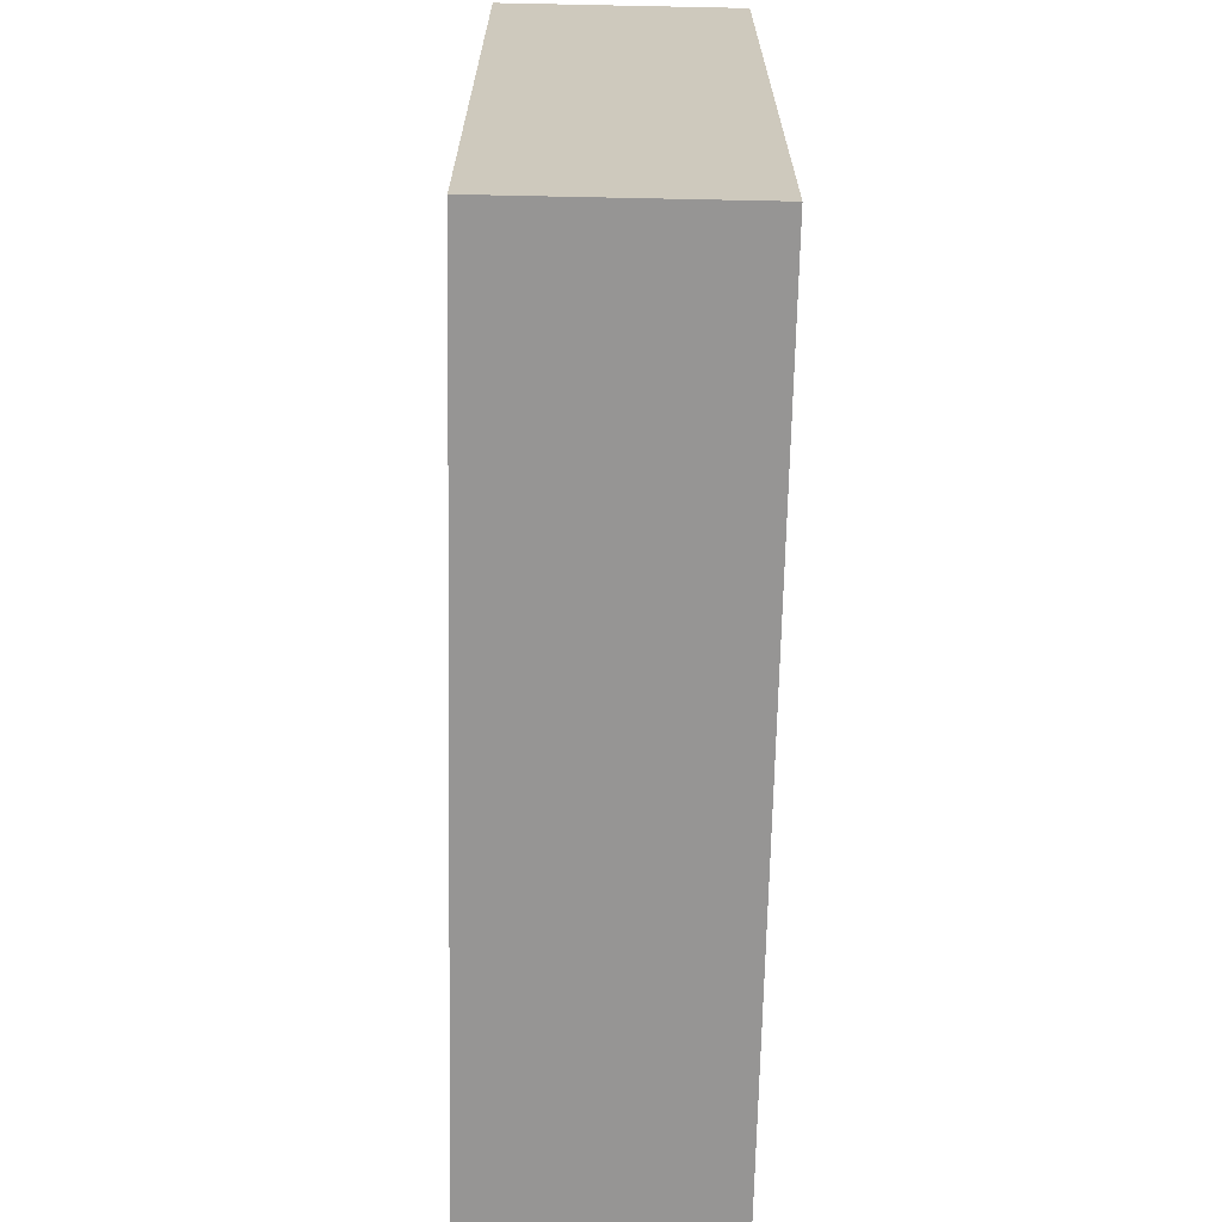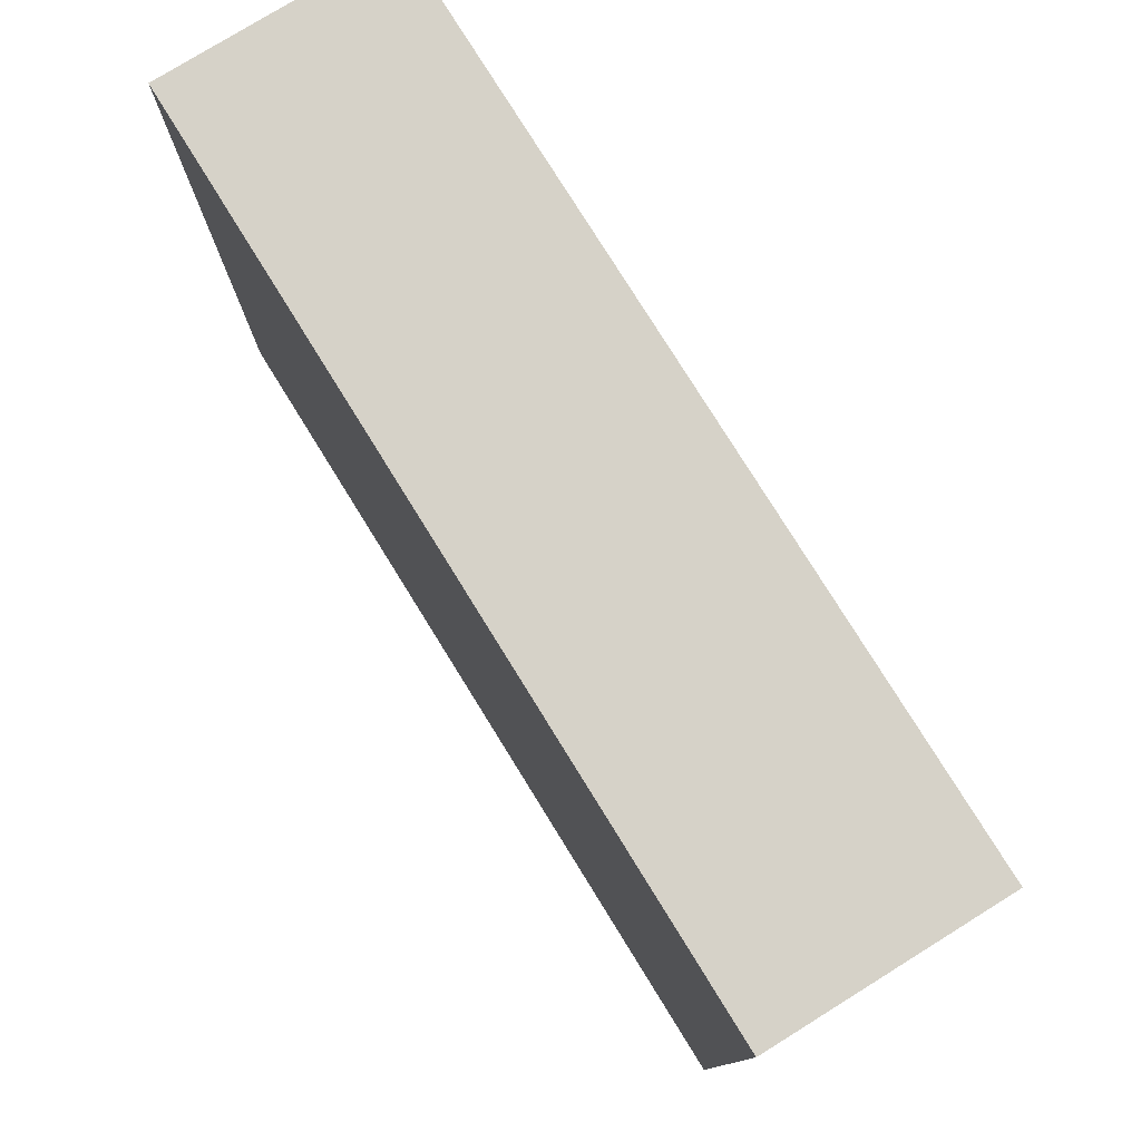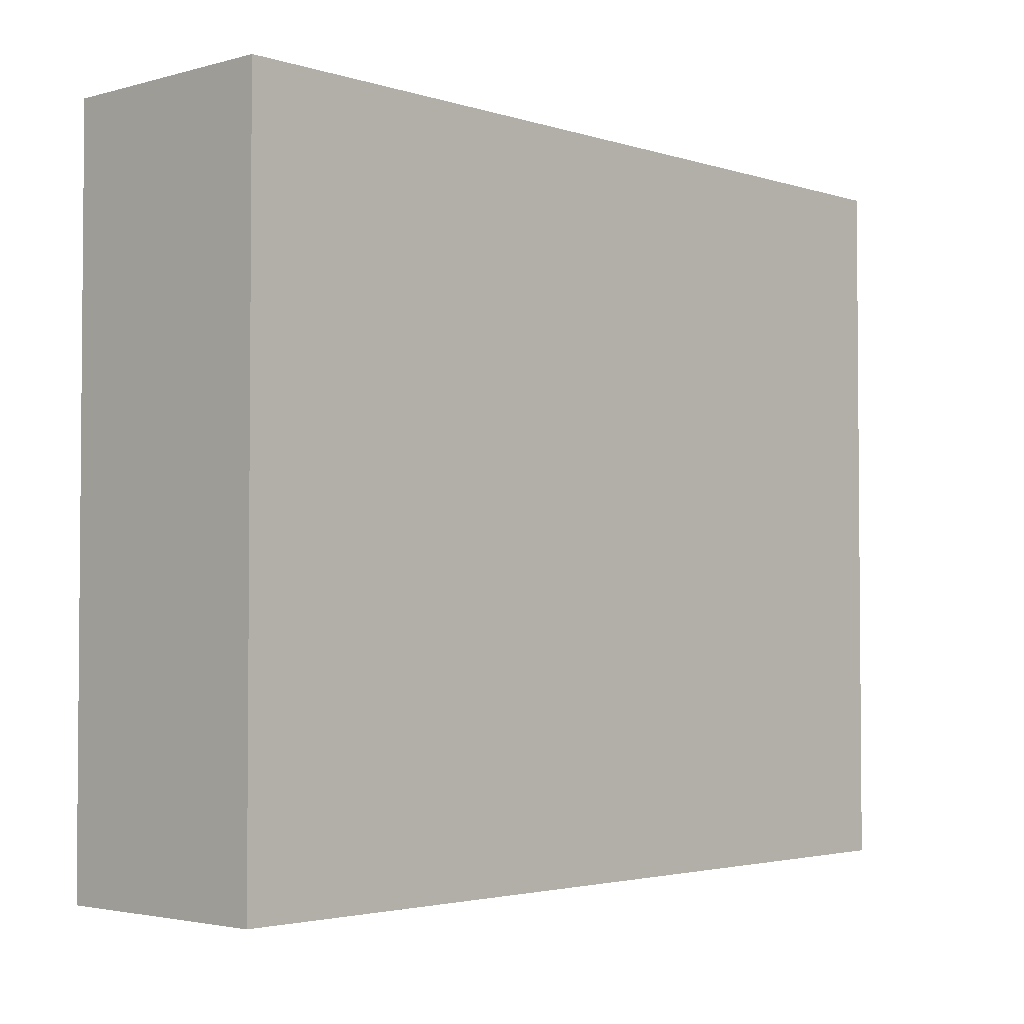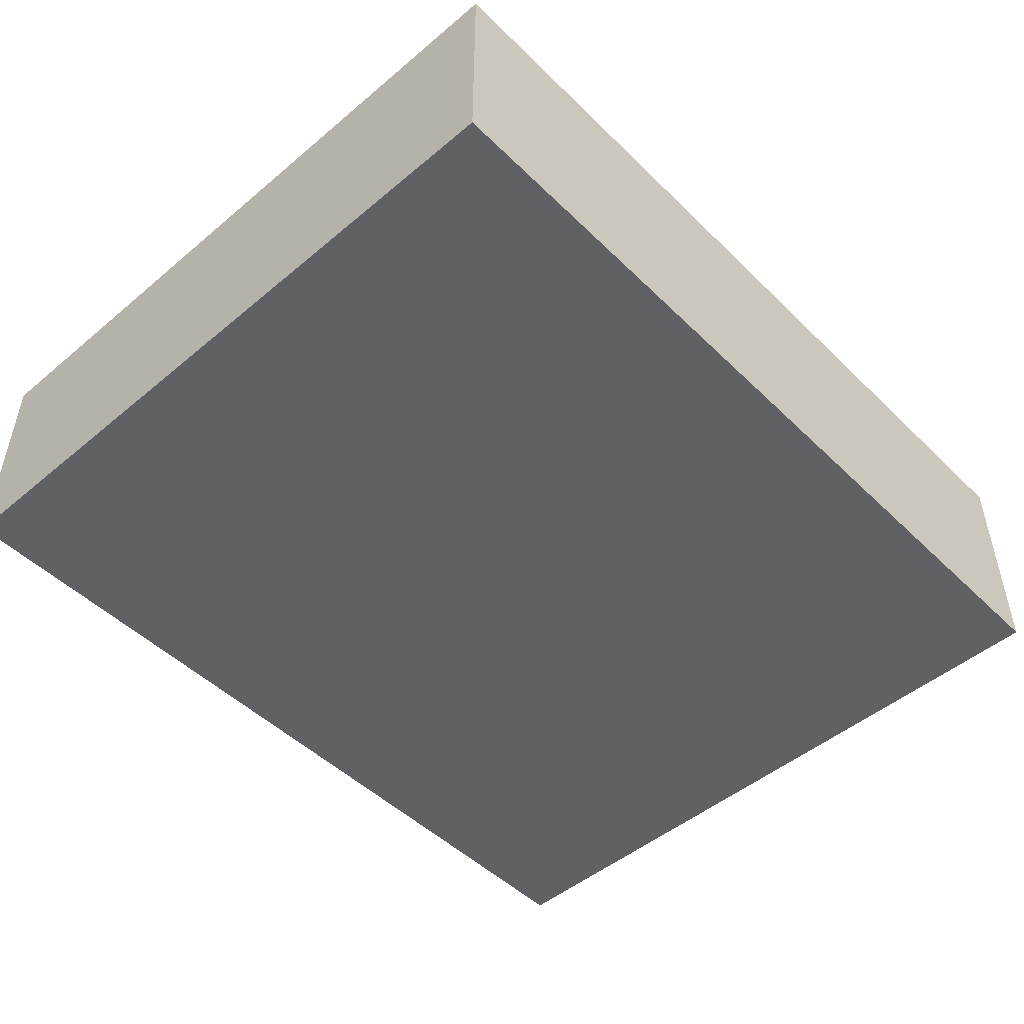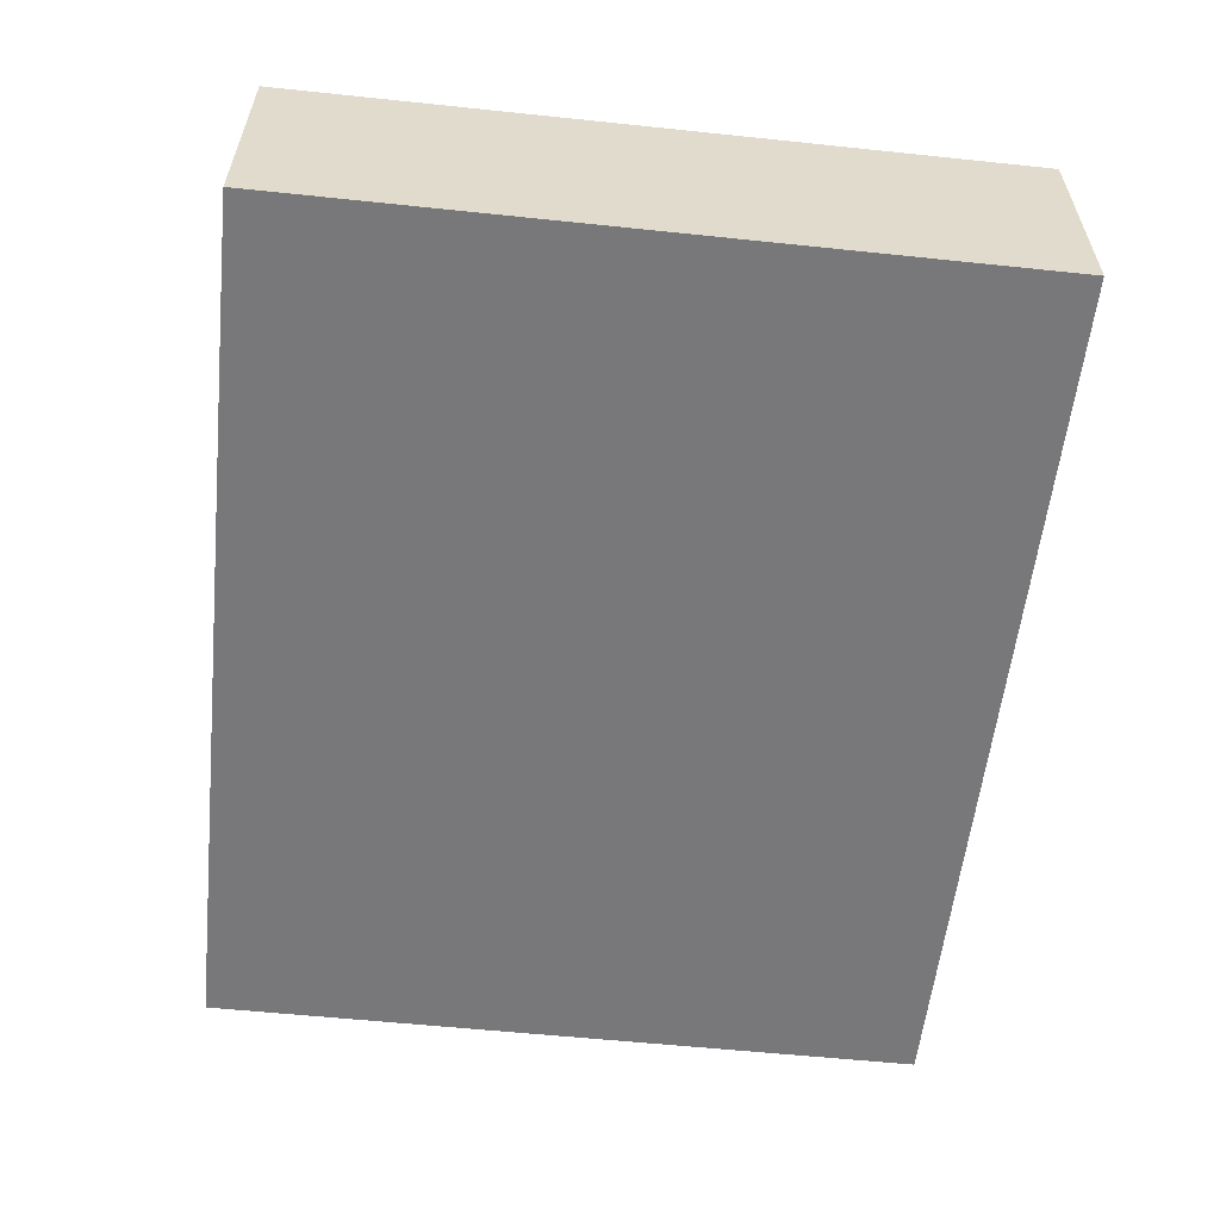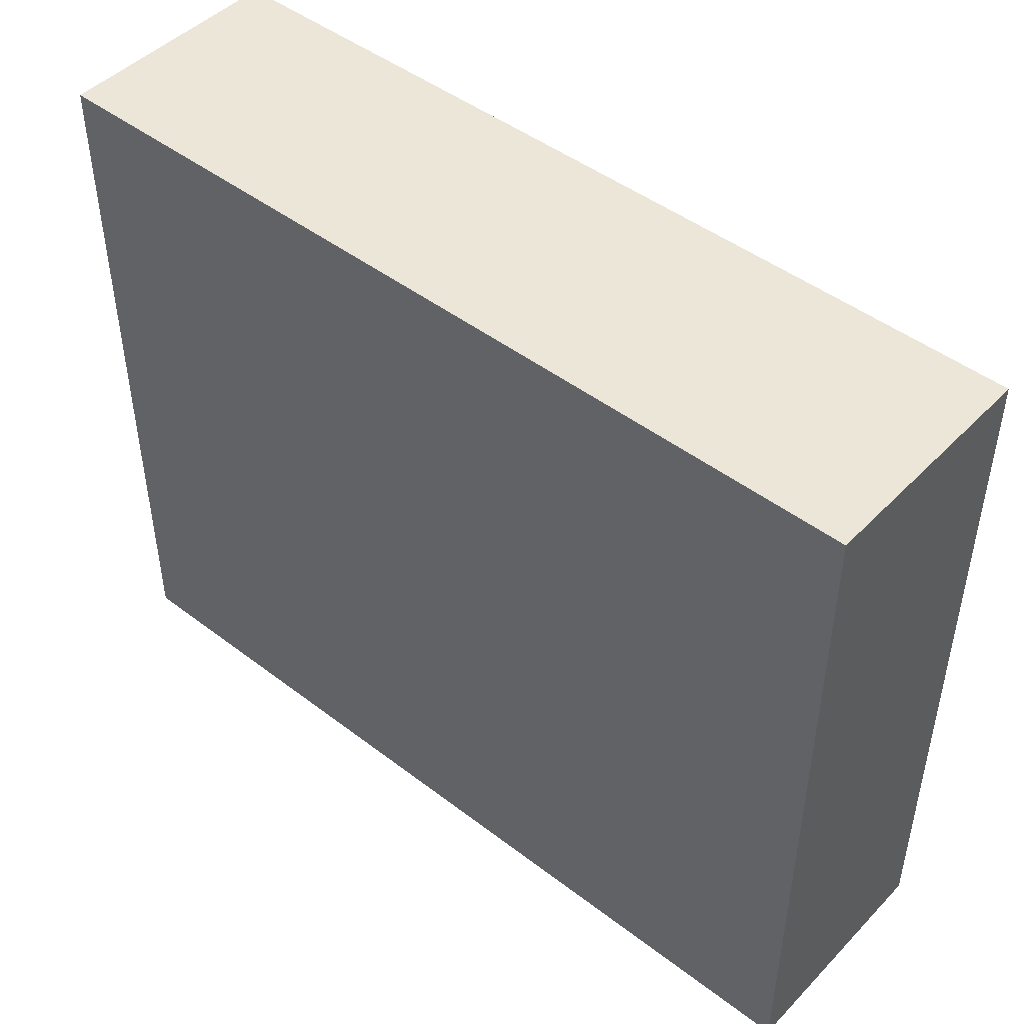
<metadata>
{"format":"obj","ext":"obj","renderer":"f3d","projection":"perspective","resolution":1024,"background":"white","views":[{"elev":-67.5,"azim":-91.2,"up":"+Y"},{"elev":78.0,"azim":58.2,"up":"+Y"},{"elev":-2.9,"azim":133.0,"up":"+Y"},{"elev":-48.9,"azim":-47.1,"up":"+Z"},{"elev":-57.5,"azim":-96.2,"up":"+Z"},{"elev":46.6,"azim":41.0,"up":"+Y"}]}
</metadata>
<code>
v 0.007576 0.09581 -0.03333
v 0.007576 0.09581 -0.07708
v 0.007575 0.2322 -0.03333
v -0.1591 0.2322 -0.03331
v -0.1591 0.09581 -0.07708
v -0.1591 0.09581 -0.03333
v -0.1591 0.2322 -0.07708
v 0.007576 0.2322 -0.07708
f 1 3 4
f 5 2 1
f 6 5 1
f 6 1 4
f 6 4 5
f 7 2 5
f 7 5 4
f 8 2 7
f 8 1 2
f 8 3 1
f 8 7 4
f 8 4 3

</code>
